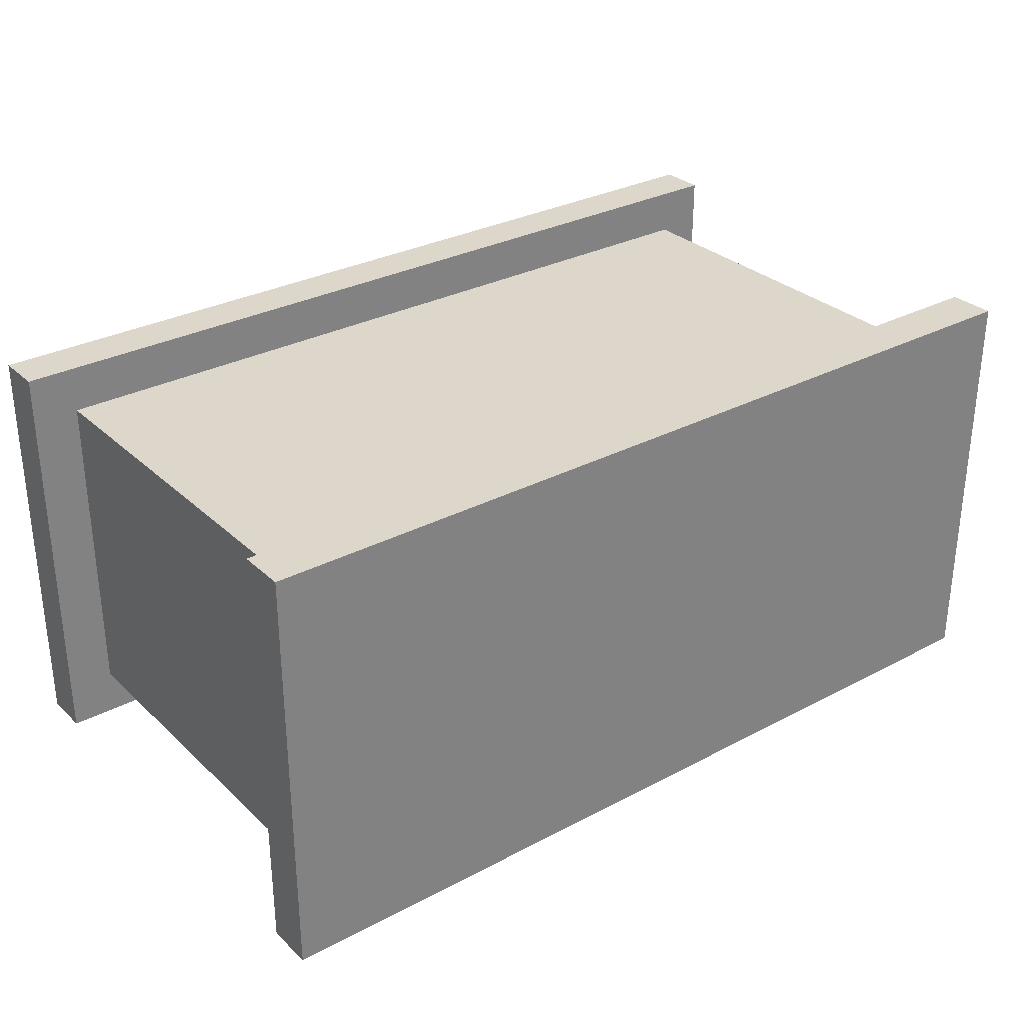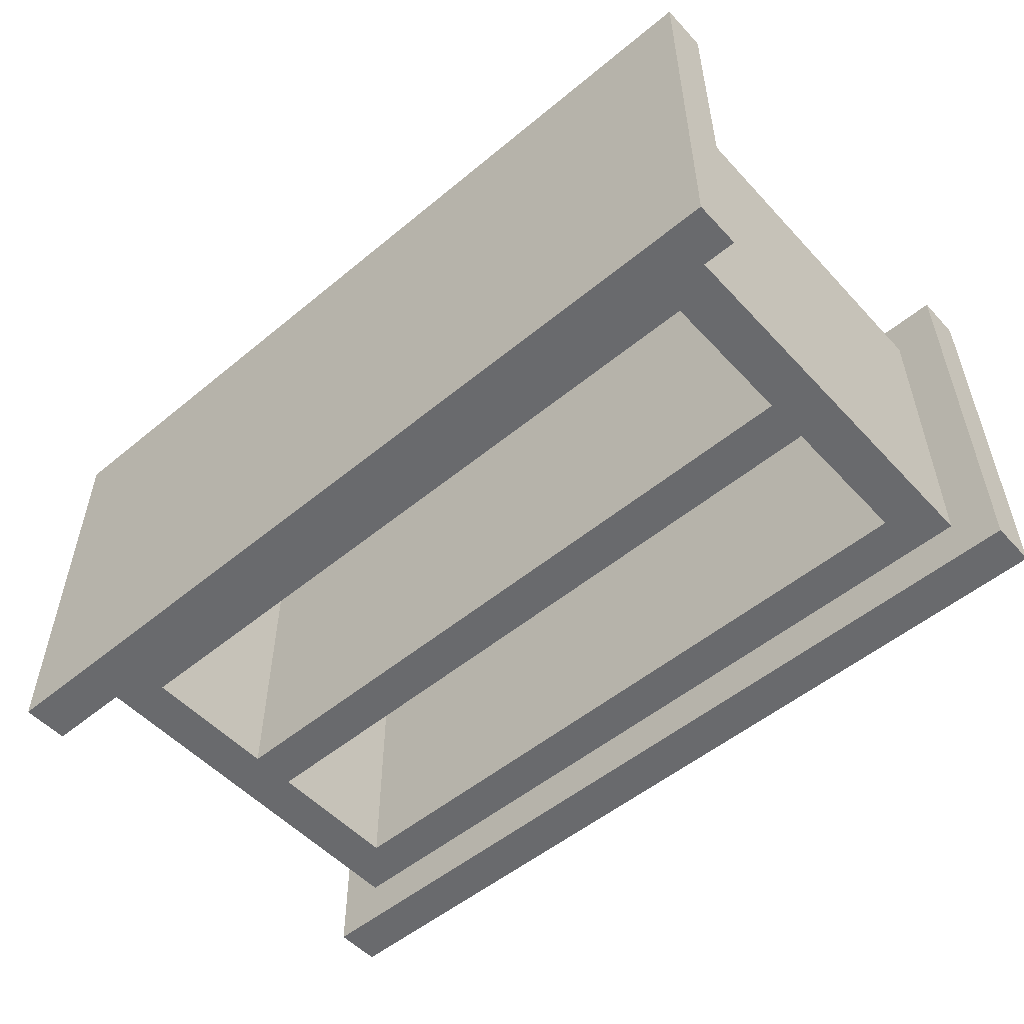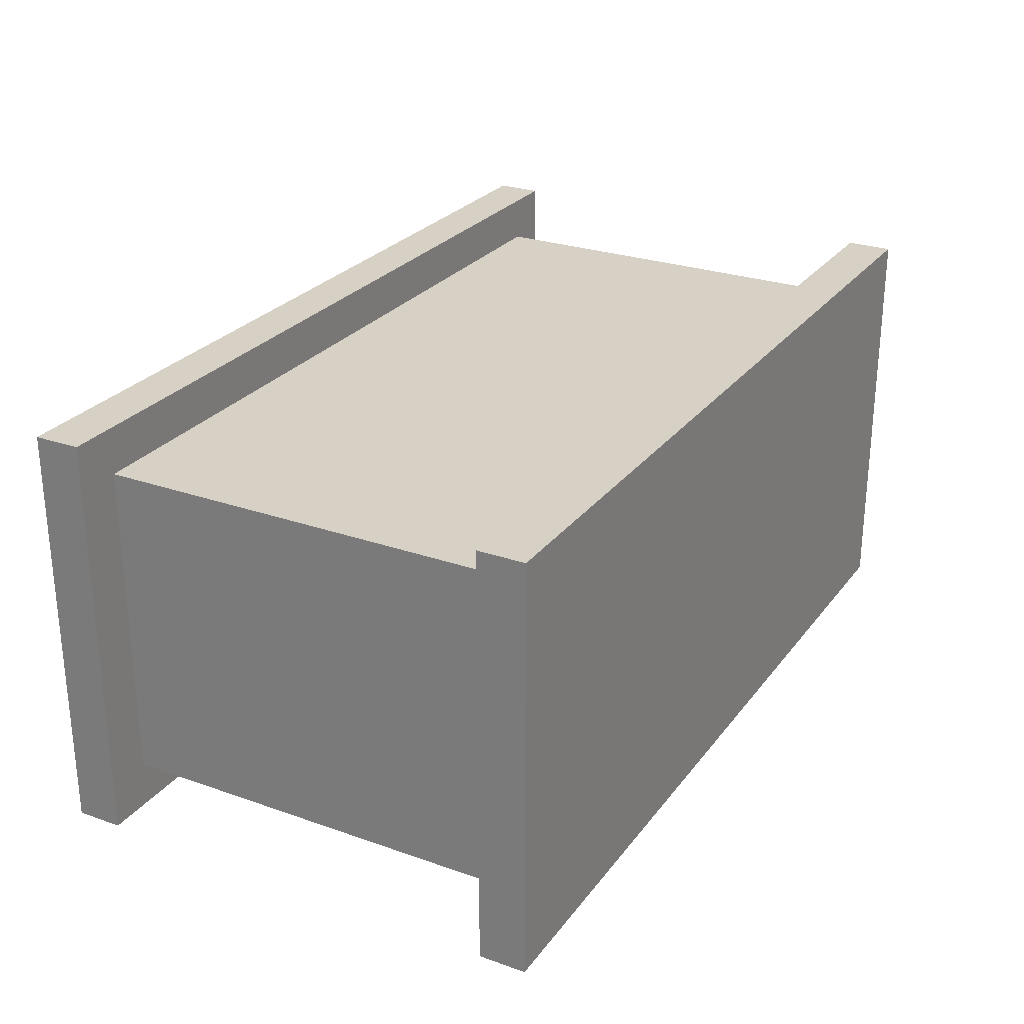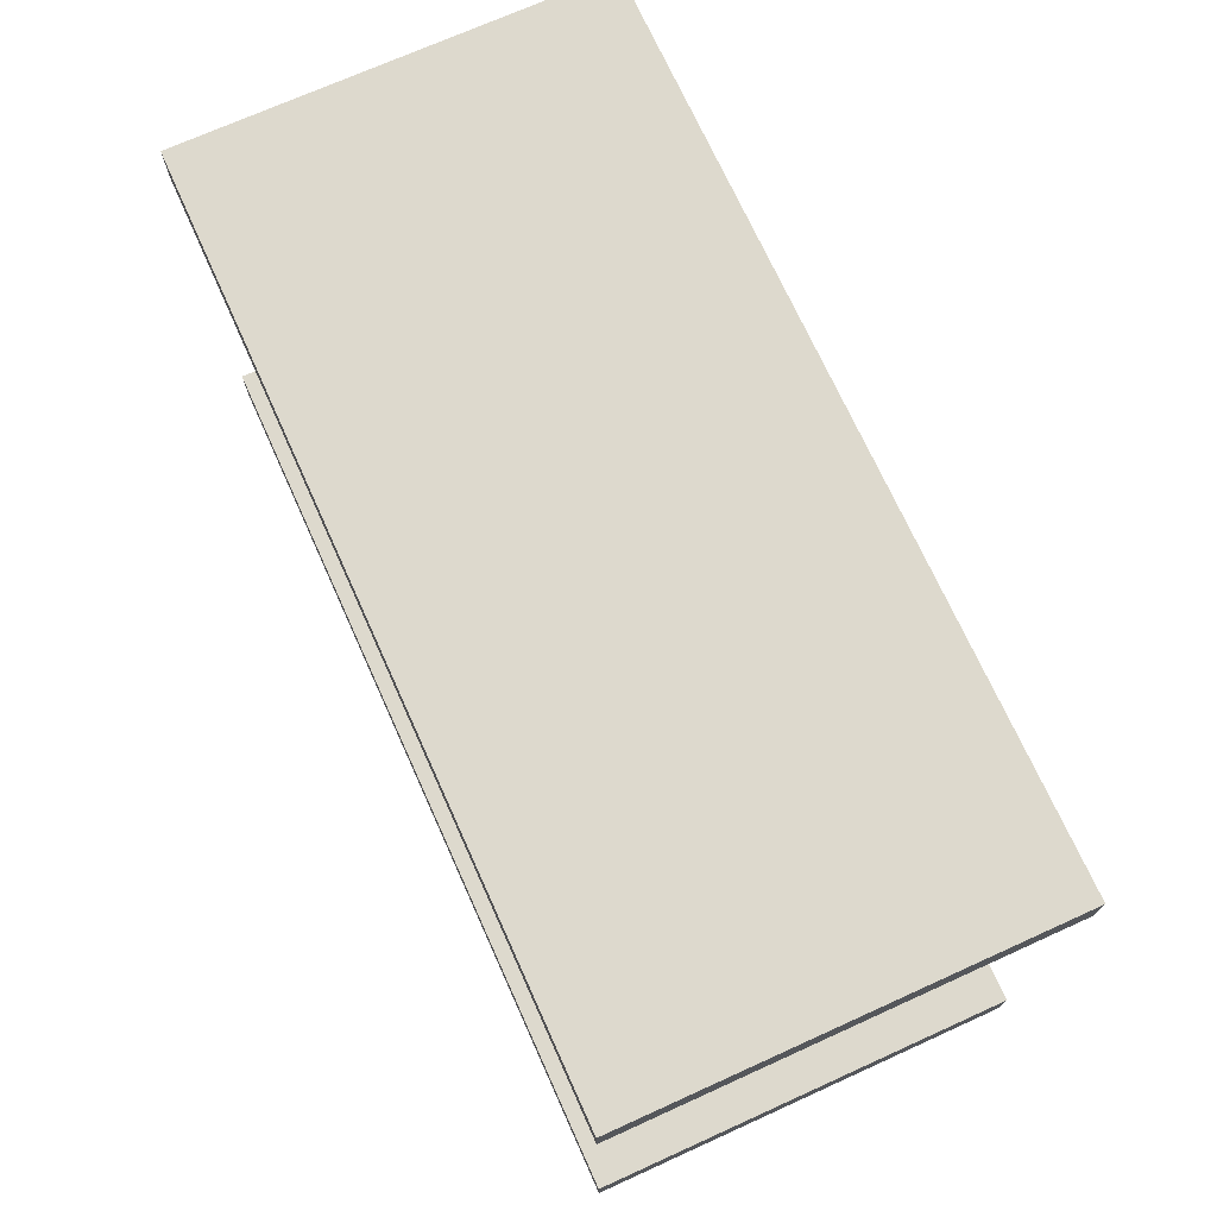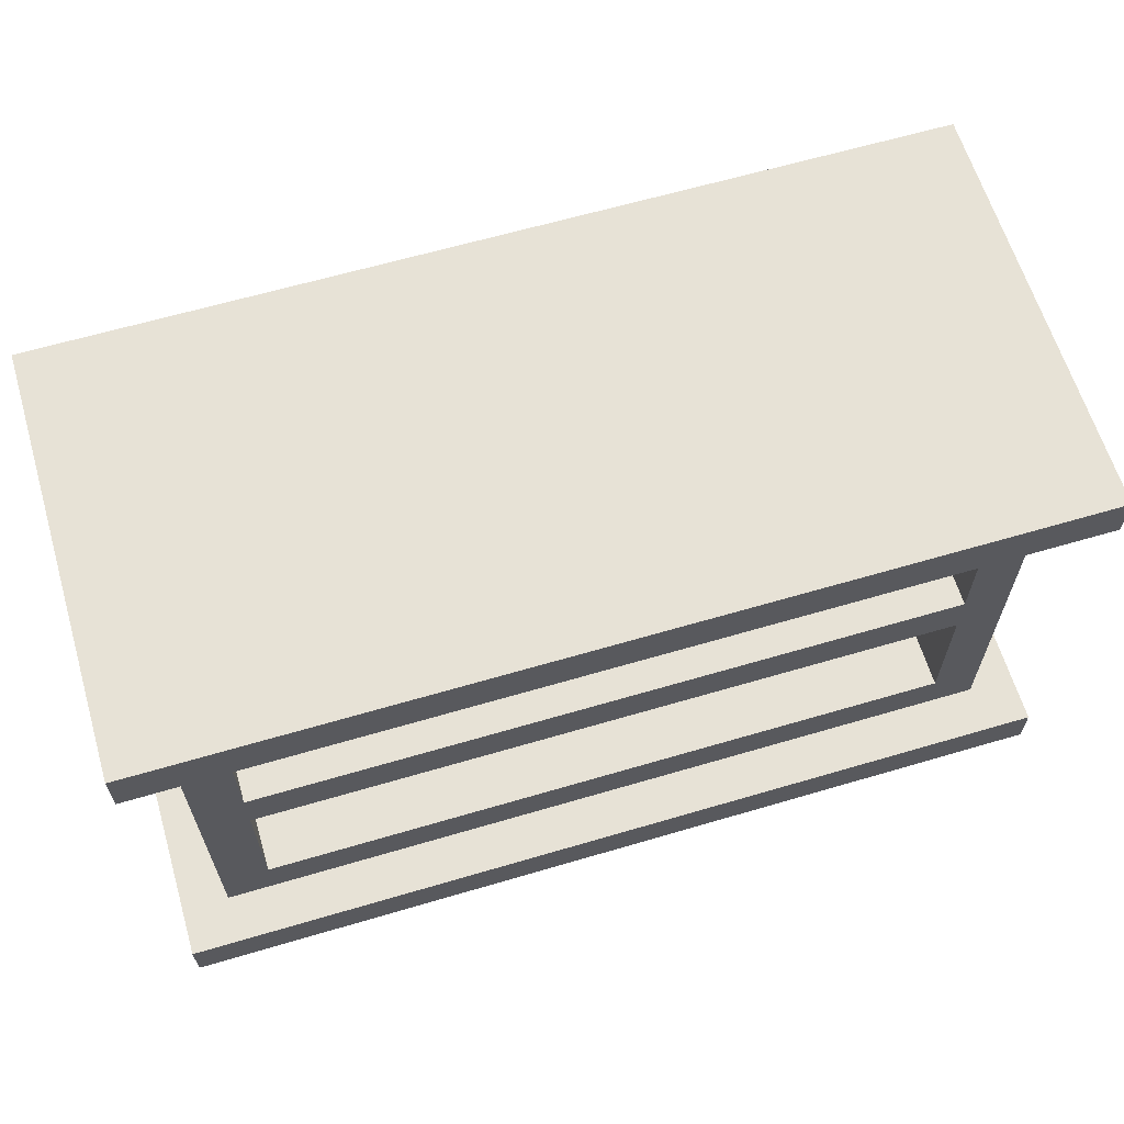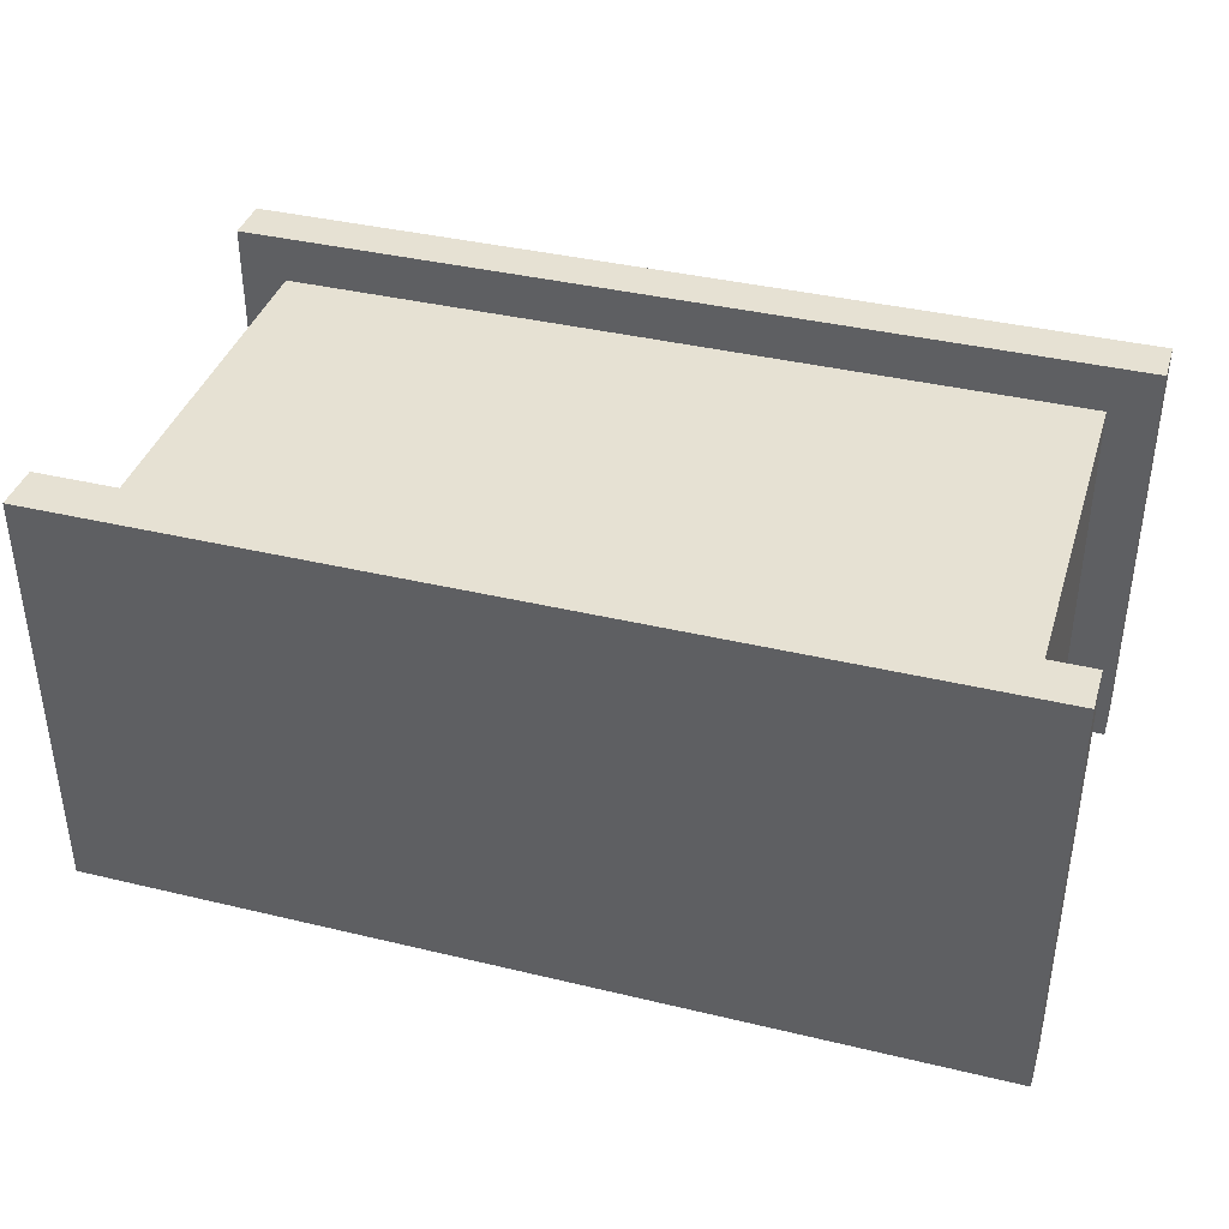
<metadata>
{"format":"obj","ext":"obj","renderer":"f3d","projection":"perspective","resolution":1024,"background":"white","views":[{"elev":30.4,"azim":142.6,"up":"+Z"},{"elev":-53.0,"azim":-138.5,"up":"+Z"},{"elev":26.6,"azim":118.8,"up":"+Z"},{"elev":71.9,"azim":-114.3,"up":"+Y"},{"elev":63.2,"azim":163.4,"up":"+Y"},{"elev":38.6,"azim":16.8,"up":"+Z"}]}
</metadata>
<code>
g chest of drawers
v -9.5 0 4.5
v -9.5 0 -4.5
v -9.5 1 4.5
v -9.5 1 -4.5
v -9.5 10 4.5
v -9.5 10 -4.5
v -9.5 11 4.5
v -9.5 11 -4.5
v -8.5 1 3.5
v -8.5 1 -3.5
v -8.5 10 3.5
v -8.5 10 -3.5
v 7.5 2 2.5
v 7.5 2 -3.5
v 7.5 5 2.5
v 7.5 5 -3.5
v 7.5 6 2.5
v 7.5 6 -3.5
v 7.5 9 2.5
v 7.5 9 -3.5
v -7.5 2 2.5
v -7.5 2 -3.5
v -7.5 5 2.5
v -7.5 5 -3.5
v -7.5 6 2.5
v -7.5 6 -3.5
v -7.5 9 2.5
v -7.5 9 -3.5
v 8.5 1 3.5
v 8.5 1 -3.5
v 8.5 10 3.5
v 8.5 10 -3.5
v 9.5 0 4.5
v 9.5 0 -4.5
v 9.5 1 4.5
v 9.5 1 -4.5
v 9.5 10 4.5
v 9.5 10 -4.5
v 9.5 11 4.5
v 9.5 11 -4.5
v -9.5 0 4.5
v -9.5 1 4.5
v -9.5 10 4.5
v -9.5 11 4.5
v 9.5 0 4.5
v 9.5 1 4.5
v 9.5 10 4.5
v 9.5 11 4.5
v -8.5 1 3.5
v -8.5 10 3.5
v 8.5 1 3.5
v 8.5 10 3.5
v -7.5 2 2.5
v -7.5 5 2.5
v -7.5 6 2.5
v -7.5 9 2.5
v 7.5 2 2.5
v 7.5 5 2.5
v 7.5 6 2.5
v 7.5 9 2.5
v -8.5 1 -3.5
v -8.5 10 -3.5
v -7.5 2 -3.5
v -7.5 5 -3.5
v -7.5 6 -3.5
v -7.5 9 -3.5
v 7.5 2 -3.5
v 7.5 5 -3.5
v 7.5 6 -3.5
v 7.5 9 -3.5
v 8.5 1 -3.5
v 8.5 10 -3.5
v -9.5 0 -4.5
v -9.5 1 -4.5
v -9.5 10 -4.5
v -9.5 11 -4.5
v 9.5 0 -4.5
v 9.5 1 -4.5
v 9.5 10 -4.5
v 9.5 11 -4.5
v -9.5 0 4.5
v 9.5 0 4.5
v -9.5 0 -4.5
v 9.5 0 -4.5
v -7.5 5 2.5
v 7.5 5 2.5
v -7.5 5 -3.5
v 7.5 5 -3.5
v -7.5 9 2.5
v 7.5 9 2.5
v -7.5 9 -3.5
v 7.5 9 -3.5
v -9.5 10 4.5
v 9.5 10 4.5
v -8.5 10 3.5
v 8.5 10 3.5
v -8.5 10 -3.5
v 8.5 10 -3.5
v -9.5 10 -4.5
v 9.5 10 -4.5
v -9.5 1 4.5
v 9.5 1 4.5
v -8.5 1 3.5
v 8.5 1 3.5
v -8.5 1 -3.5
v 8.5 1 -3.5
v -9.5 1 -4.5
v 9.5 1 -4.5
v -7.5 2 2.5
v 7.5 2 2.5
v -7.5 2 -3.5
v 7.5 2 -3.5
v -7.5 6 2.5
v 7.5 6 2.5
v -7.5 6 -3.5
v 7.5 6 -3.5
v -9.5 11 4.5
v 9.5 11 4.5
v -9.5 11 -4.5
v 9.5 11 -4.5
f 3 2 1
f 4 2 3
f 7 6 5
f 8 6 7
f 11 10 9
f 12 10 11
f 15 14 13
f 16 14 15
f 19 18 17
f 20 18 19
f 21 22 23
f 23 22 24
f 25 26 27
f 27 26 28
f 29 30 31
f 31 30 32
f 33 34 35
f 35 34 36
f 37 38 39
f 39 38 40
f 45 42 41
f 46 42 45
f 47 44 43
f 48 44 47
f 51 50 49
f 52 50 51
f 53 54 57
f 57 54 58
f 55 56 59
f 59 56 60
f 61 62 63
f 63 62 64
f 64 62 65
f 65 62 66
f 61 63 67
f 64 65 68
f 68 65 69
f 66 62 70
f 68 69 71
f 69 70 71
f 61 67 71
f 67 68 71
f 70 62 72
f 71 70 72
f 73 74 77
f 77 74 78
f 75 76 79
f 79 76 80
f 83 82 81
f 84 82 83
f 87 86 85
f 88 86 87
f 91 90 89
f 92 90 91
f 95 94 93
f 96 94 95
f 97 95 93
f 98 94 96
f 99 97 93
f 99 98 97
f 100 94 98
f 100 98 99
f 101 102 103
f 103 102 104
f 101 103 105
f 104 102 106
f 101 105 107
f 105 106 107
f 106 102 108
f 107 106 108
f 109 110 111
f 111 110 112
f 113 114 115
f 115 114 116
f 117 118 119
f 119 118 120

</code>
